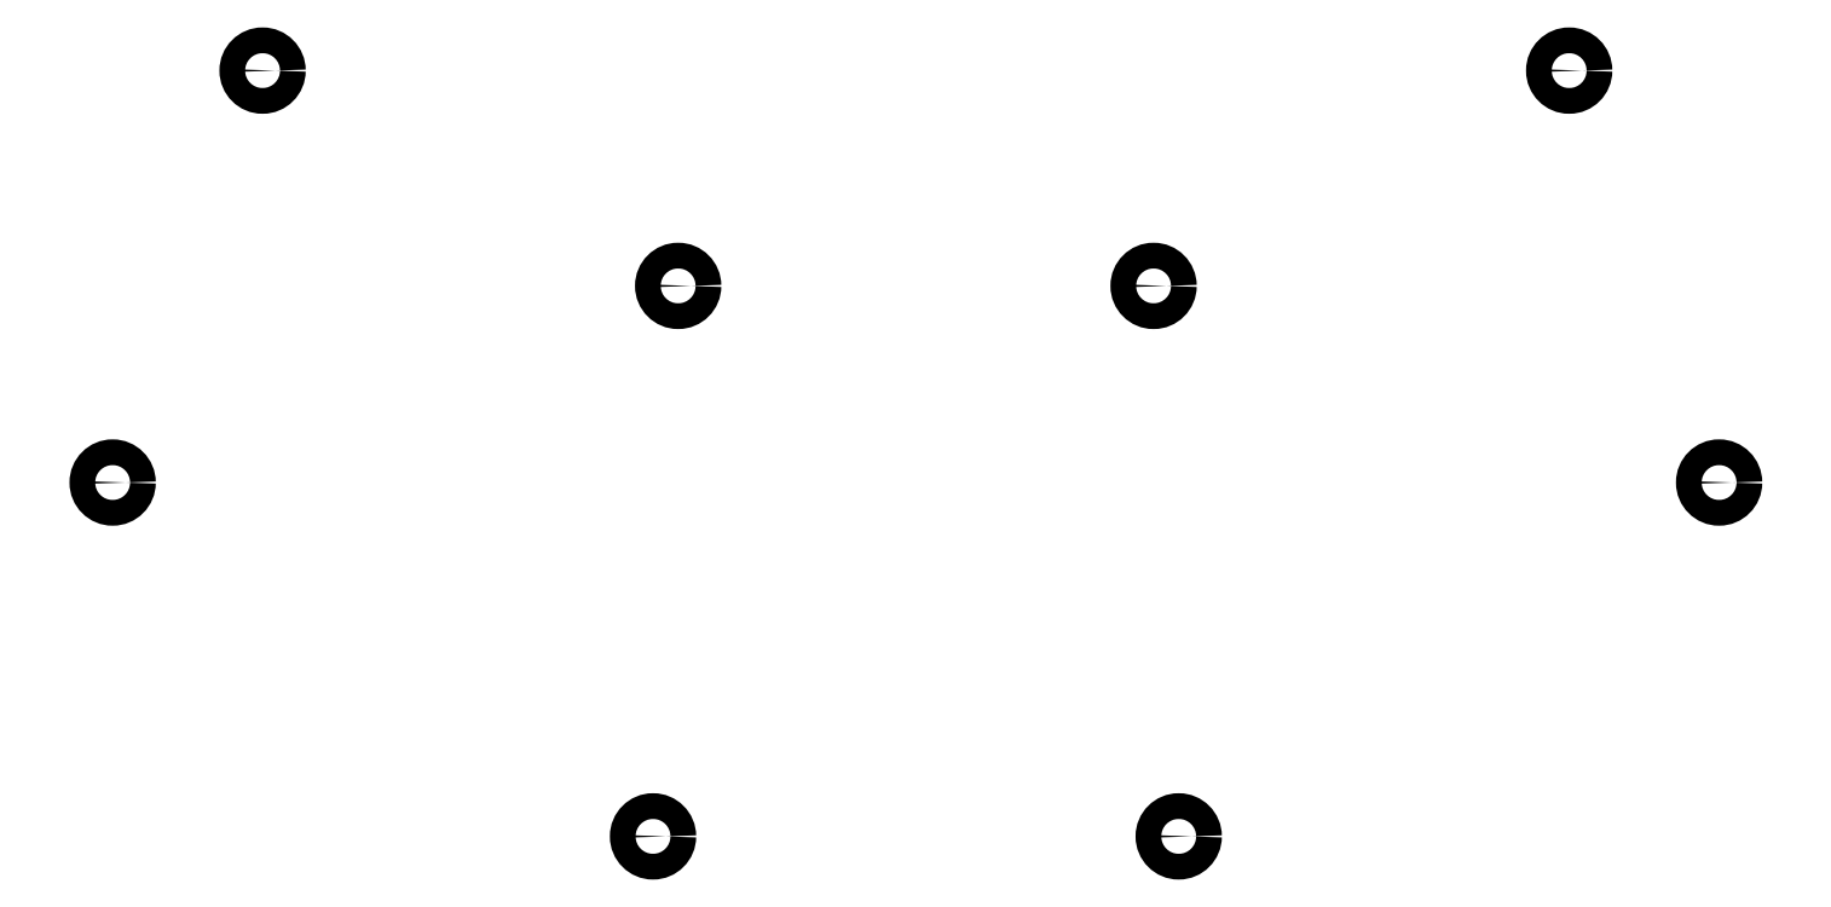
<metadata>
{"format":"dxf","ext":"dxf","renderer":"ezdxf+matplotlib","layout":"modelspace","background":"white","min_lineweight":24,"dpi":150}
</metadata>
<code>
0
SECTION
2
ENTITIES
0
CIRCLE
8
0
10
82.76
20
-91.31
40
1.5
0
CIRCLE
8
0
10
65.32
20
-139.2
40
1.5
0
CIRCLE
8
0
10
131.1
20
-116.4
40
1.5
0
CIRCLE
8
0
10
128.2
20
-180.4
40
1.5
0
CIRCLE
8
0
10
234.8
20
-91.31
40
1.5
0
CIRCLE
8
0
10
252.2
20
-139.2
40
1.5
0
CIRCLE
8
0
10
186.4
20
-116.4
40
1.5
0
CIRCLE
8
0
10
189.3
20
-180.4
40
1.5
0
ENDSEC
0
EOF

</code>
